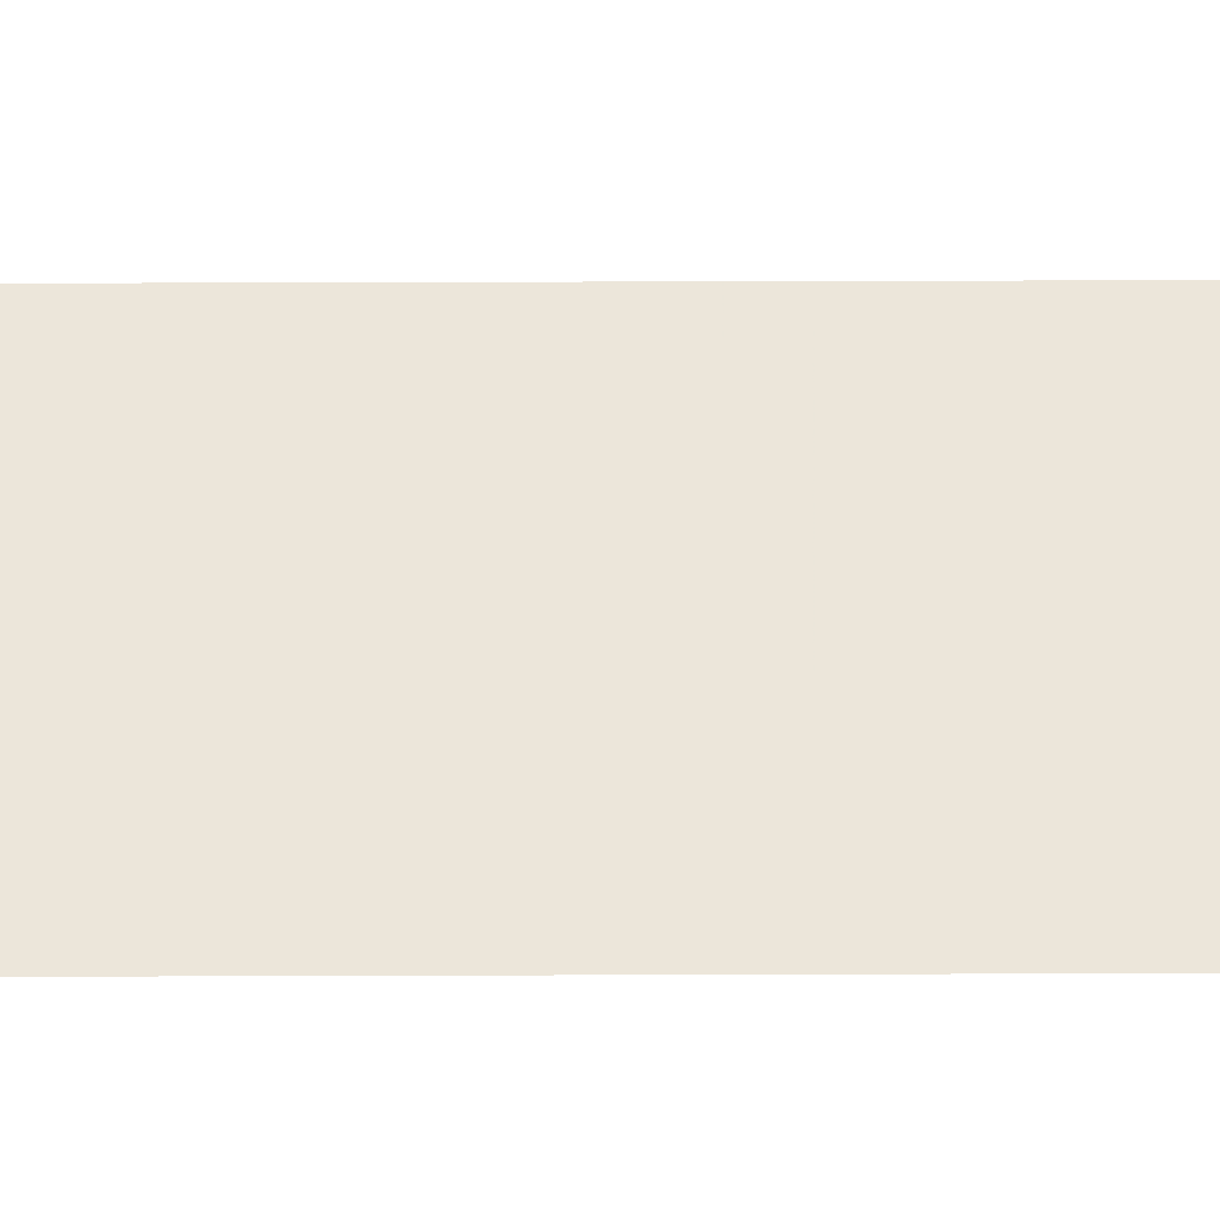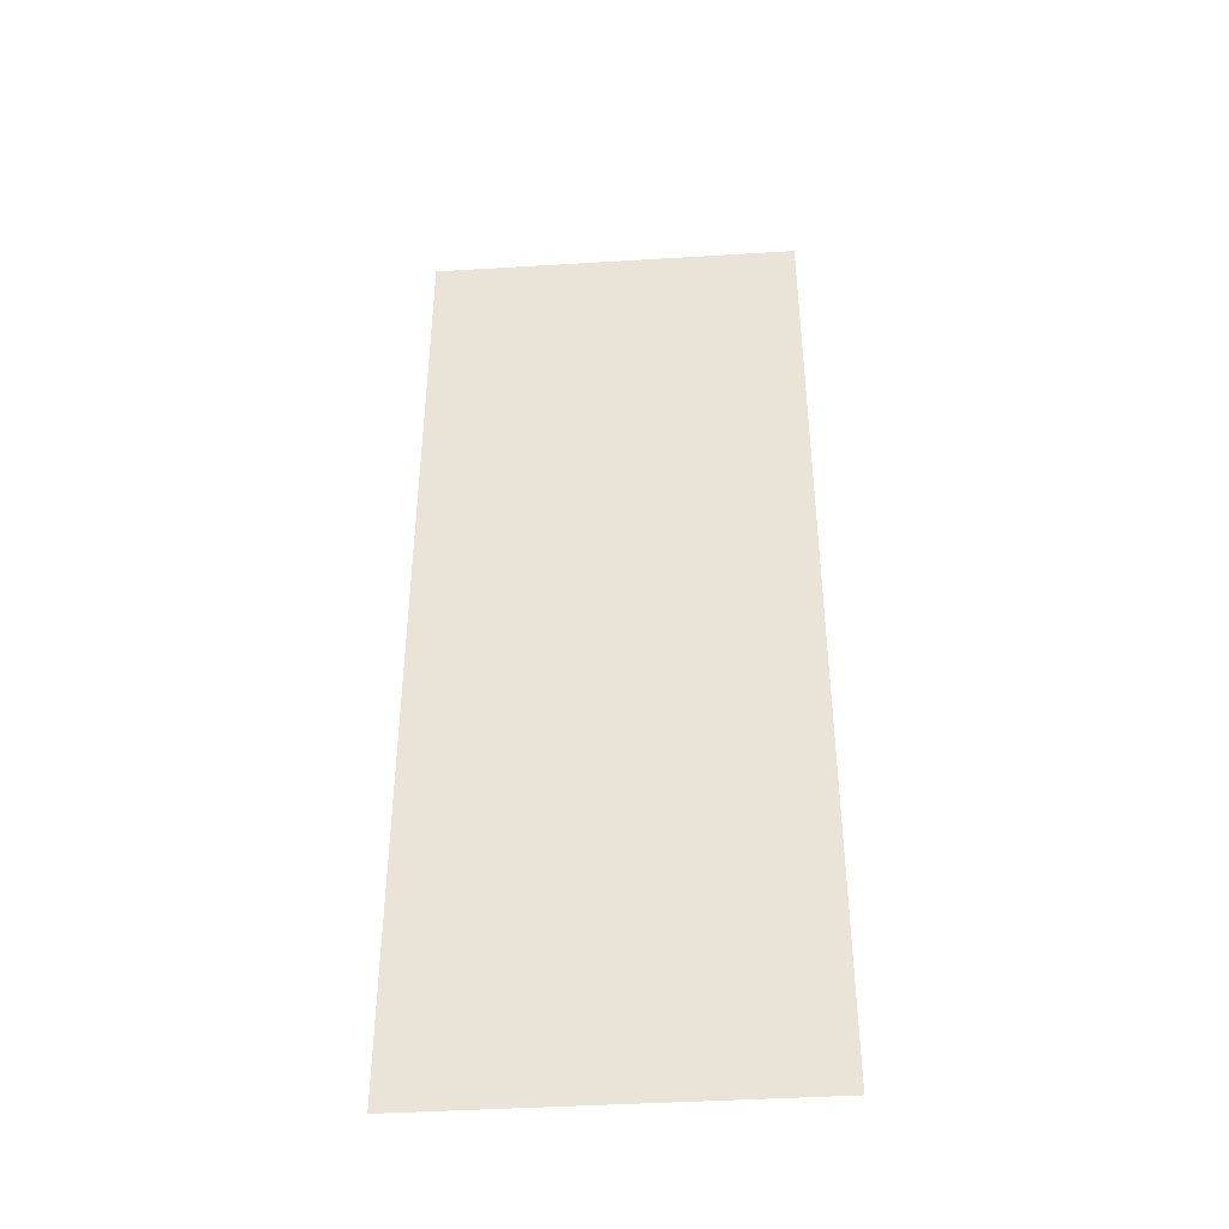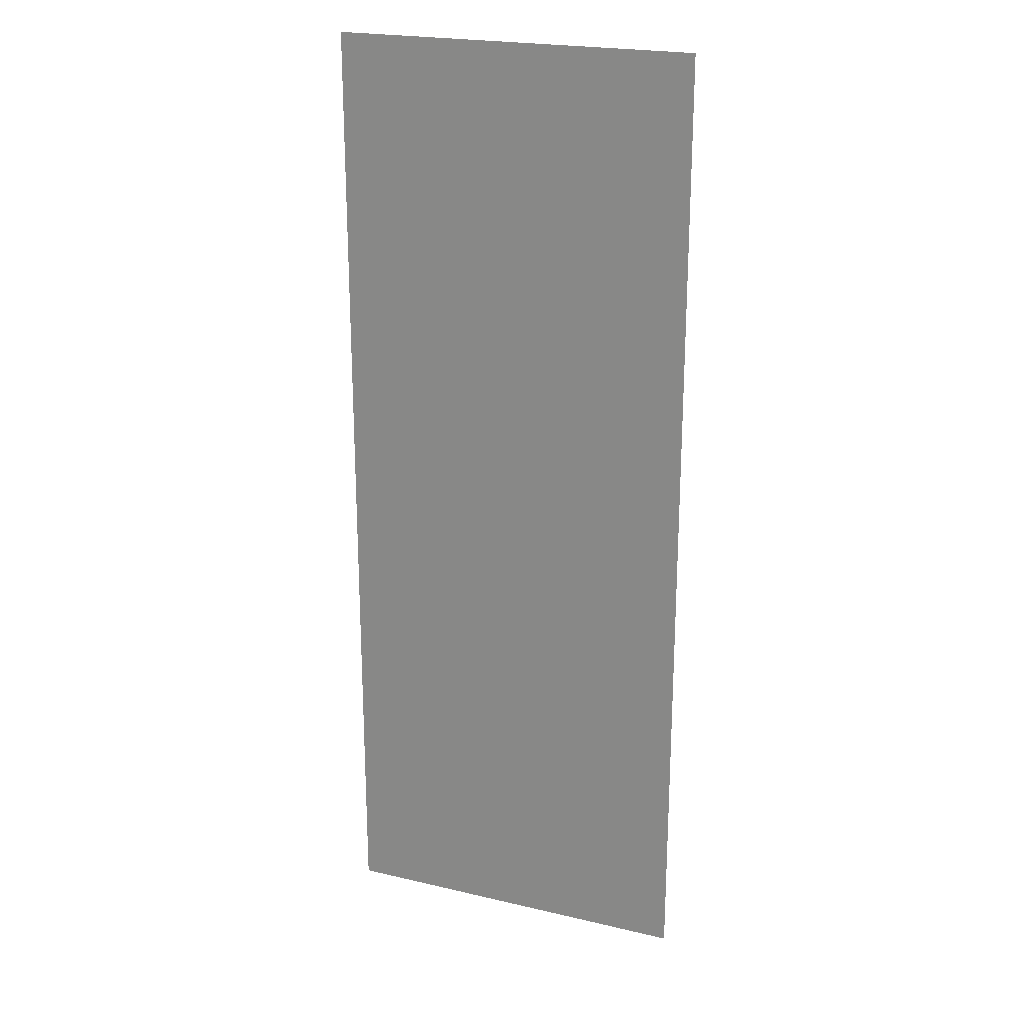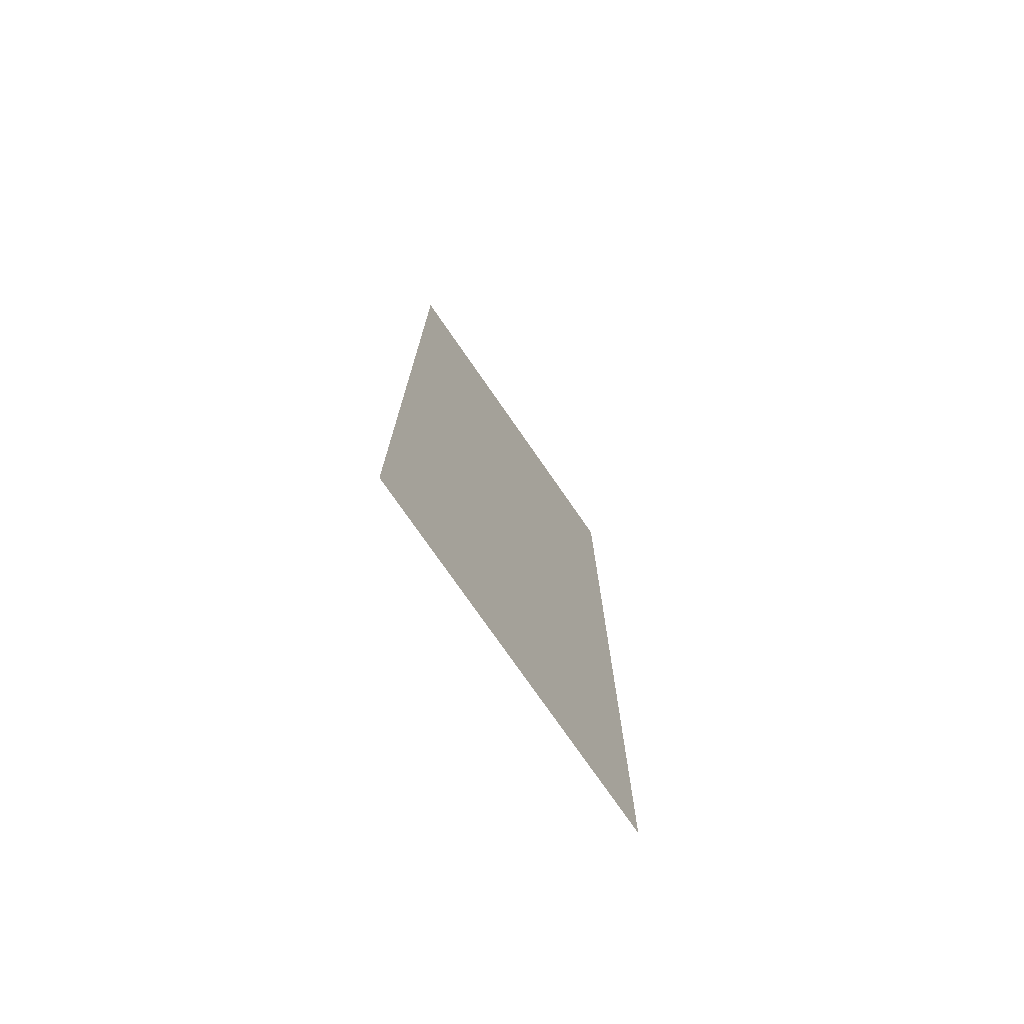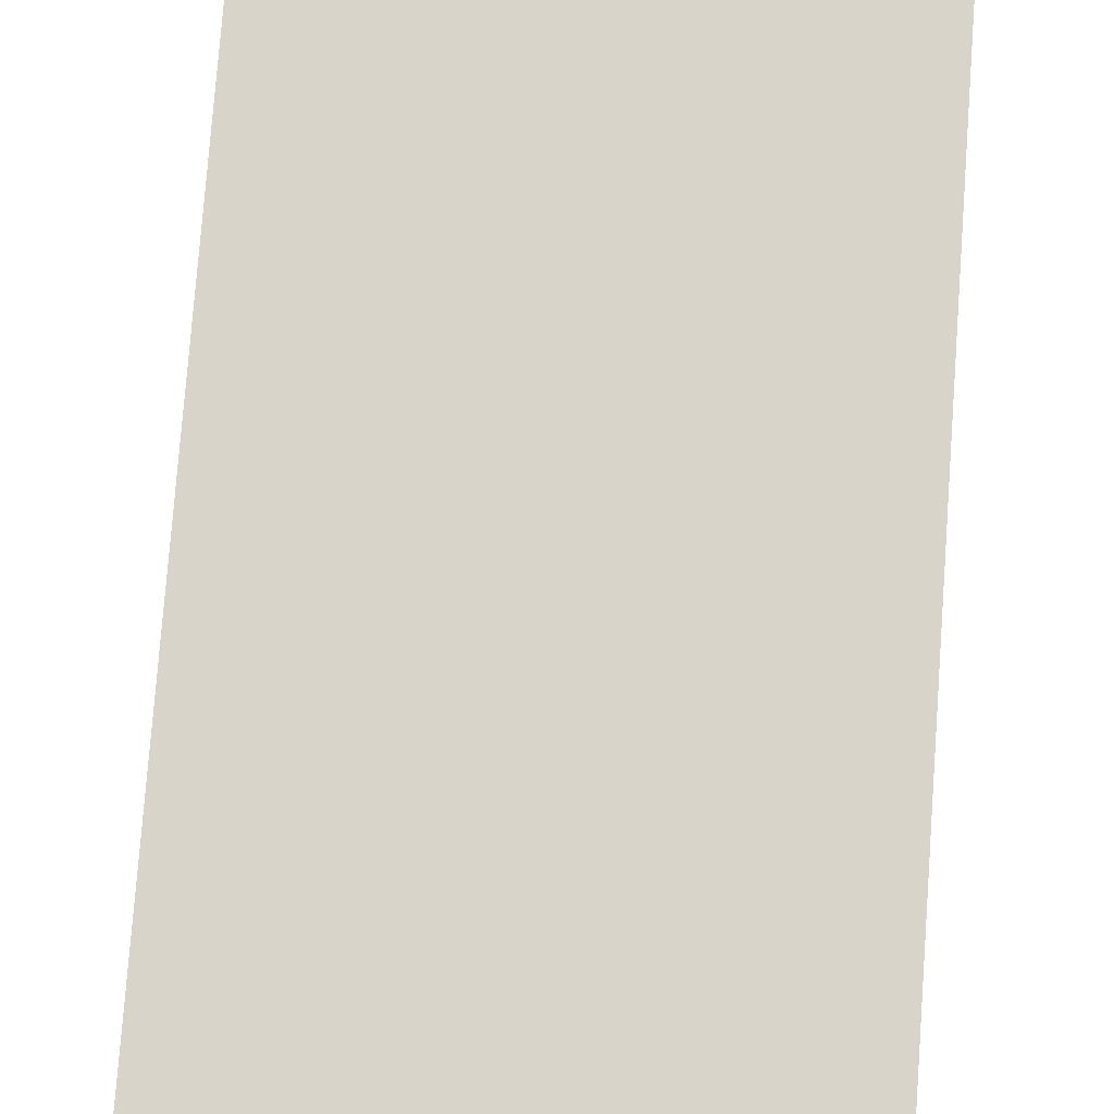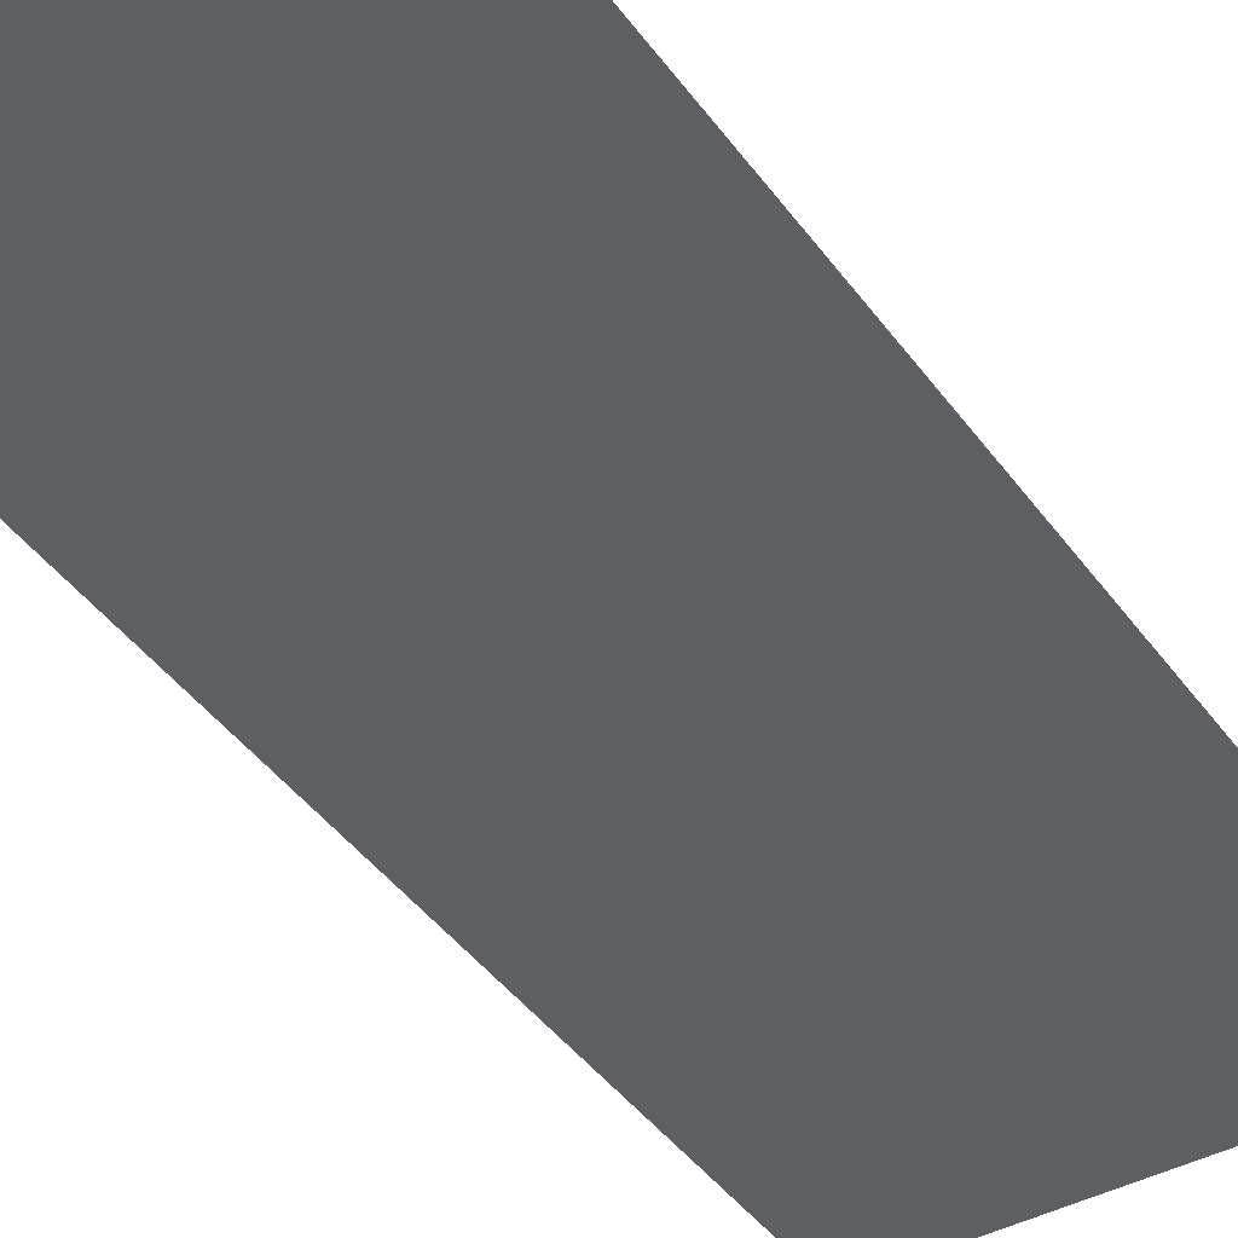
<metadata>
{"format":"obj","ext":"obj","renderer":"f3d","projection":"perspective","resolution":1024,"background":"white","views":[{"elev":54.6,"azim":-90.2,"up":"+Y"},{"elev":-42.1,"azim":-175.8,"up":"+Z"},{"elev":22.1,"azim":-157.8,"up":"+Z"},{"elev":-75.8,"azim":124.7,"up":"+Z"},{"elev":75.6,"azim":4.2,"up":"+Y"},{"elev":-41.9,"azim":32.6,"up":"+Y"}]}
</metadata>
<code>
g Goal_zone_2
v -36.14 -0.1717 37.74
v -36.14 -0.1717 17.63
v -28.56 -0.1717 17.63
v -28.56 -0.1717 37.74
g Goal_zone_2_0
f 3 2 1
f 4 3 1

</code>
